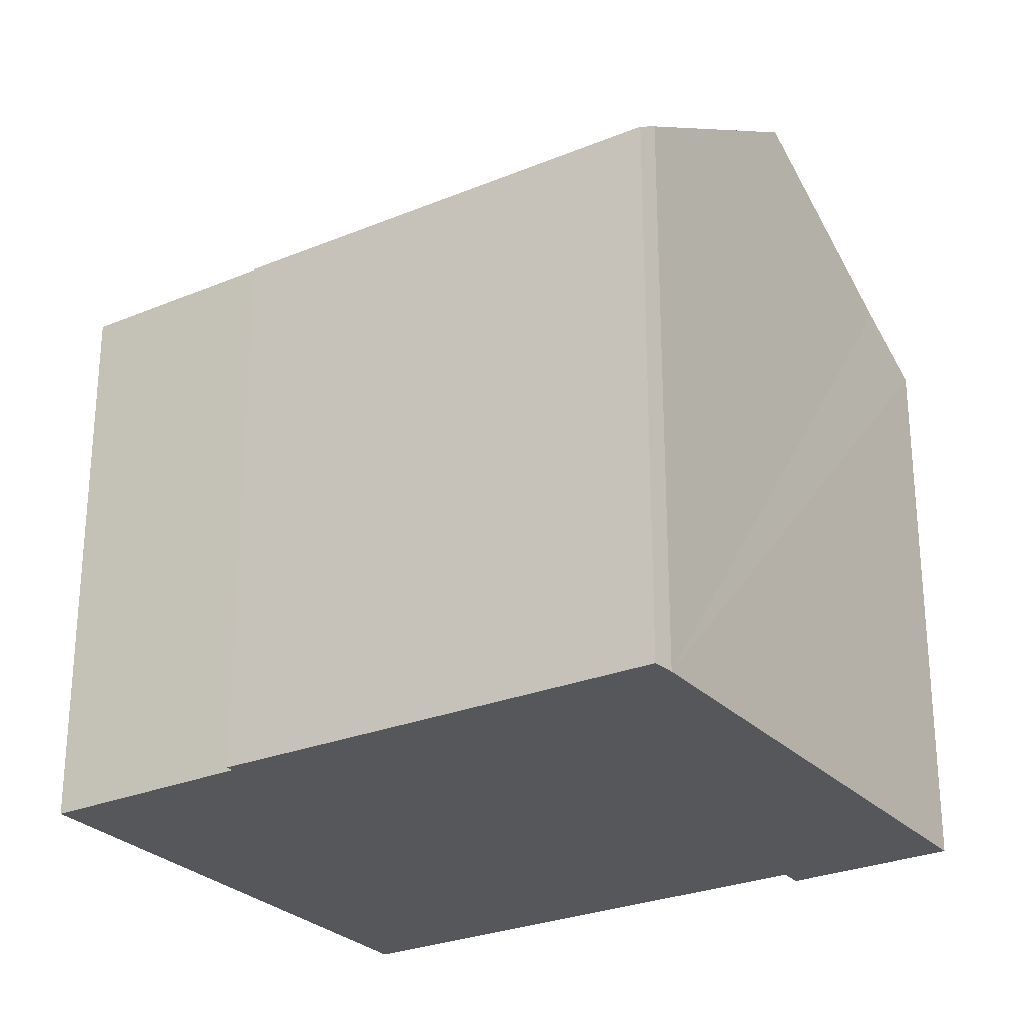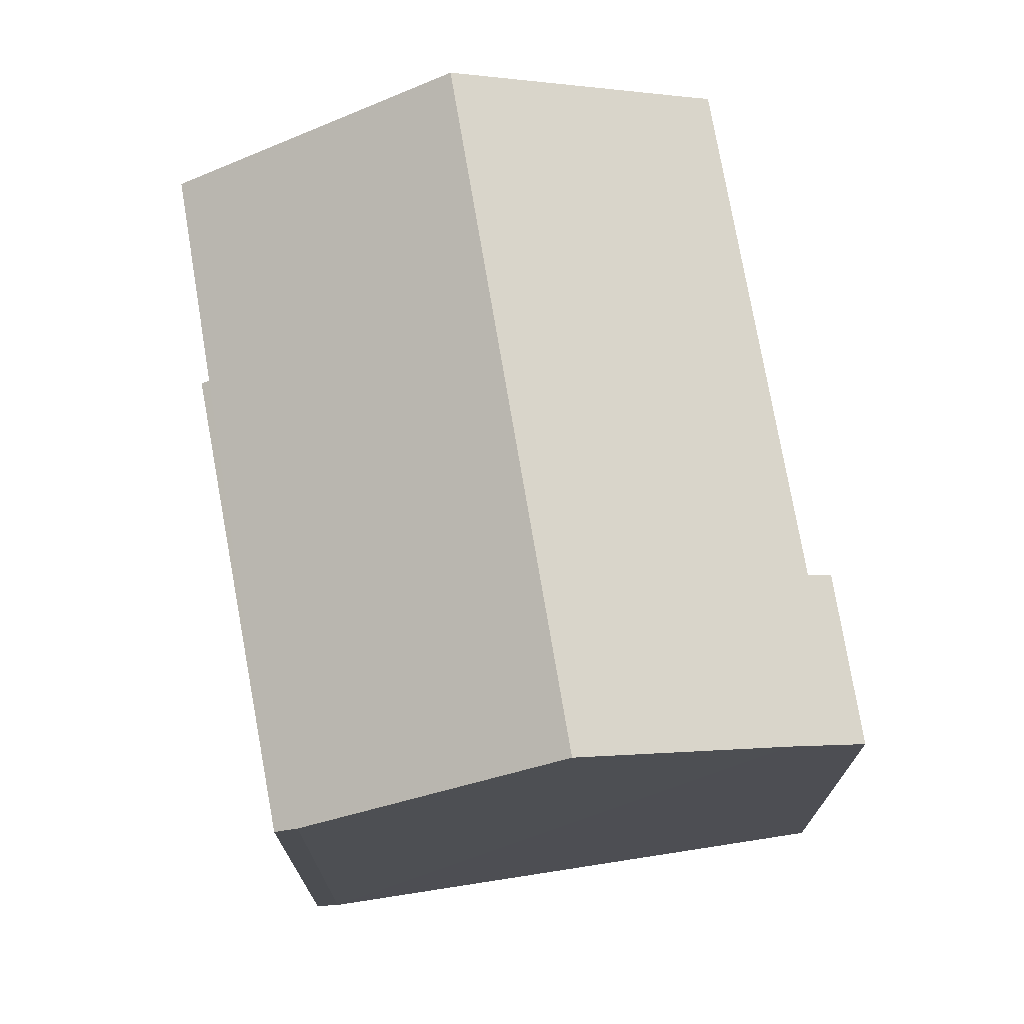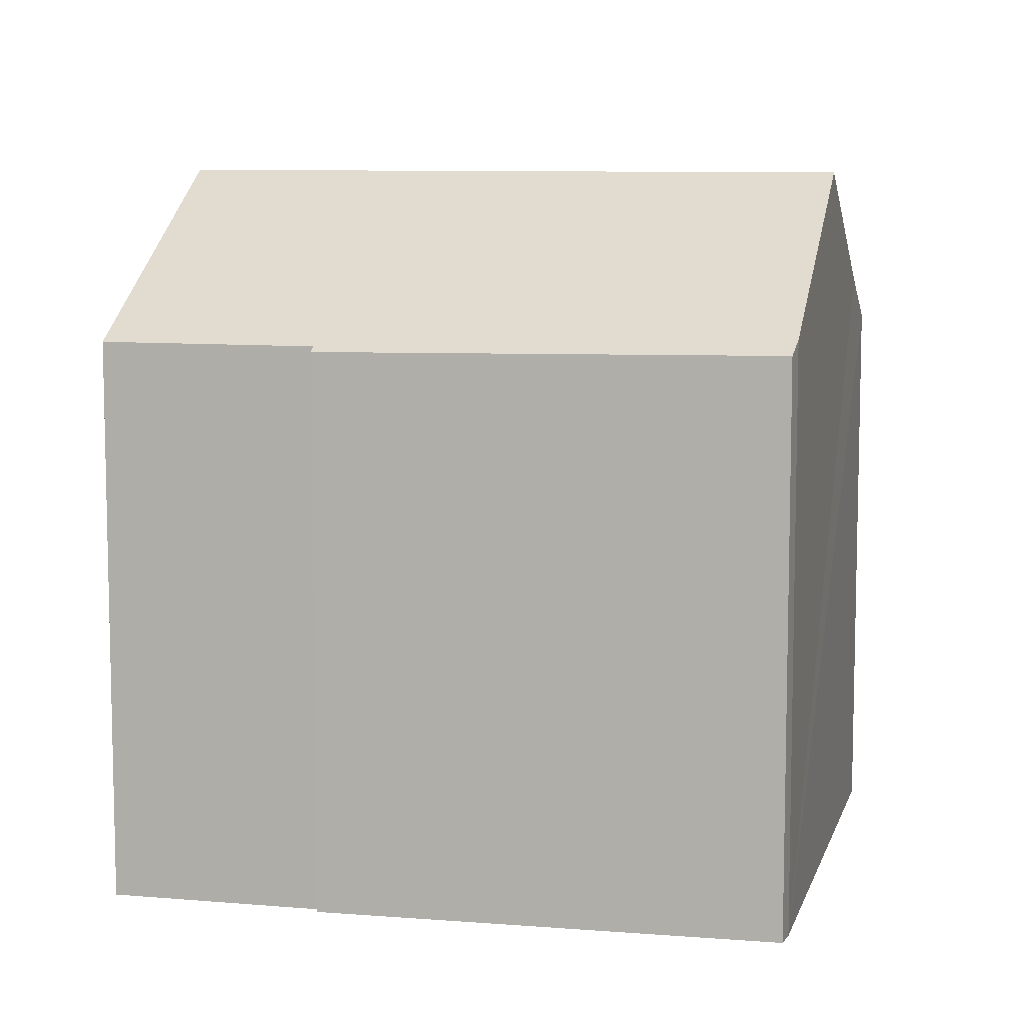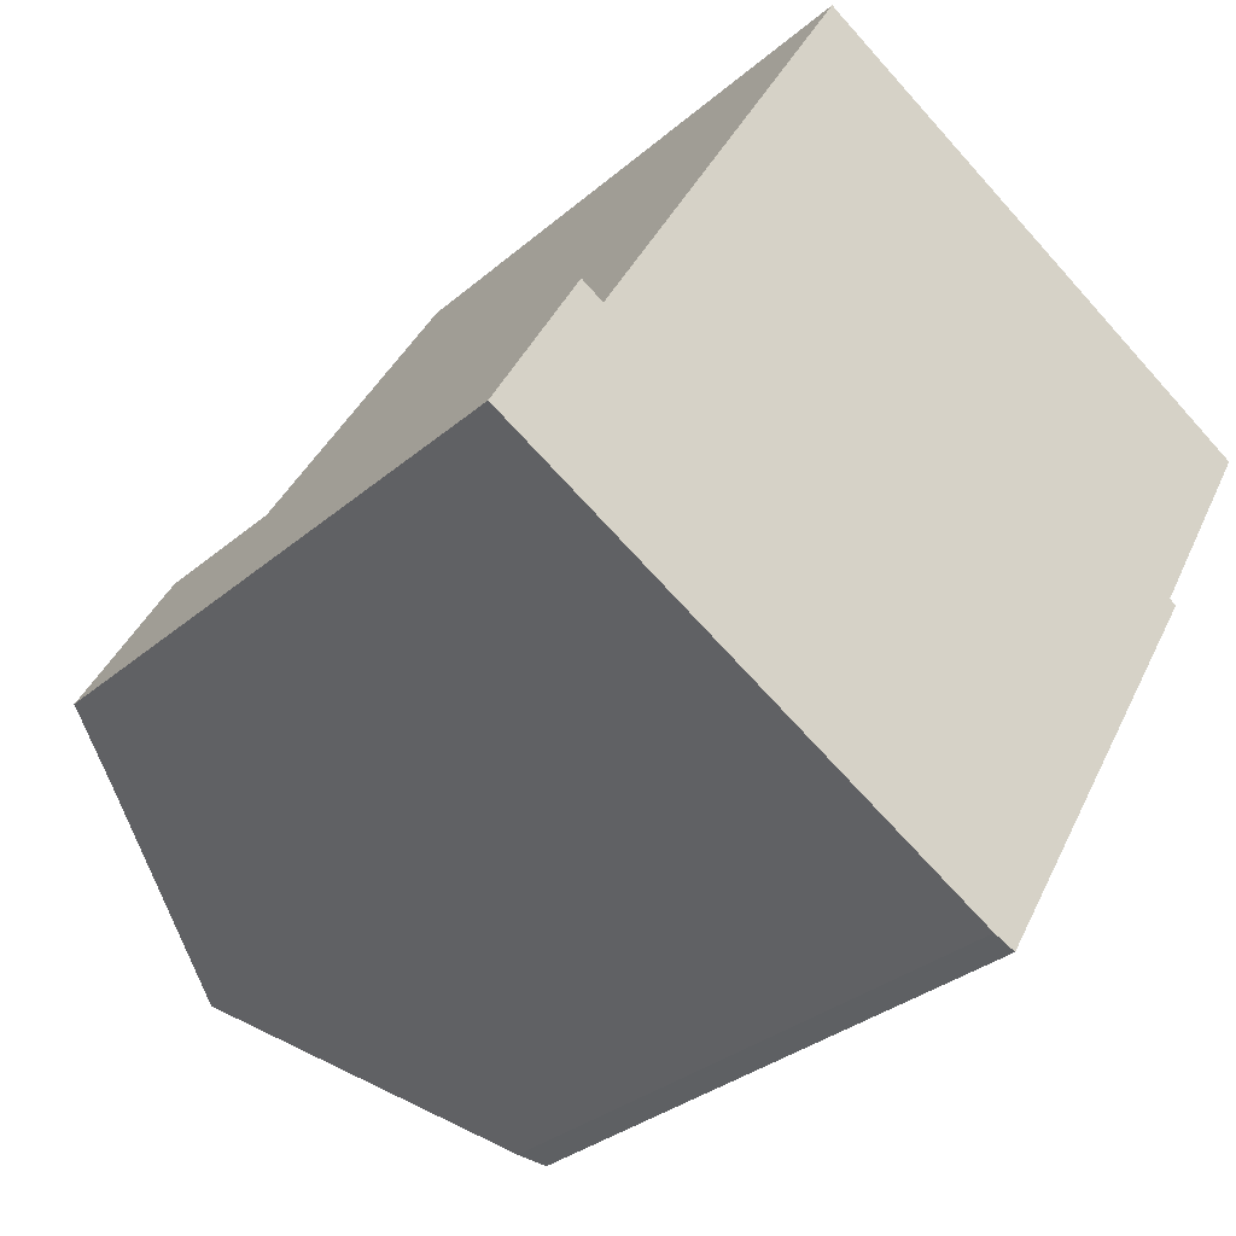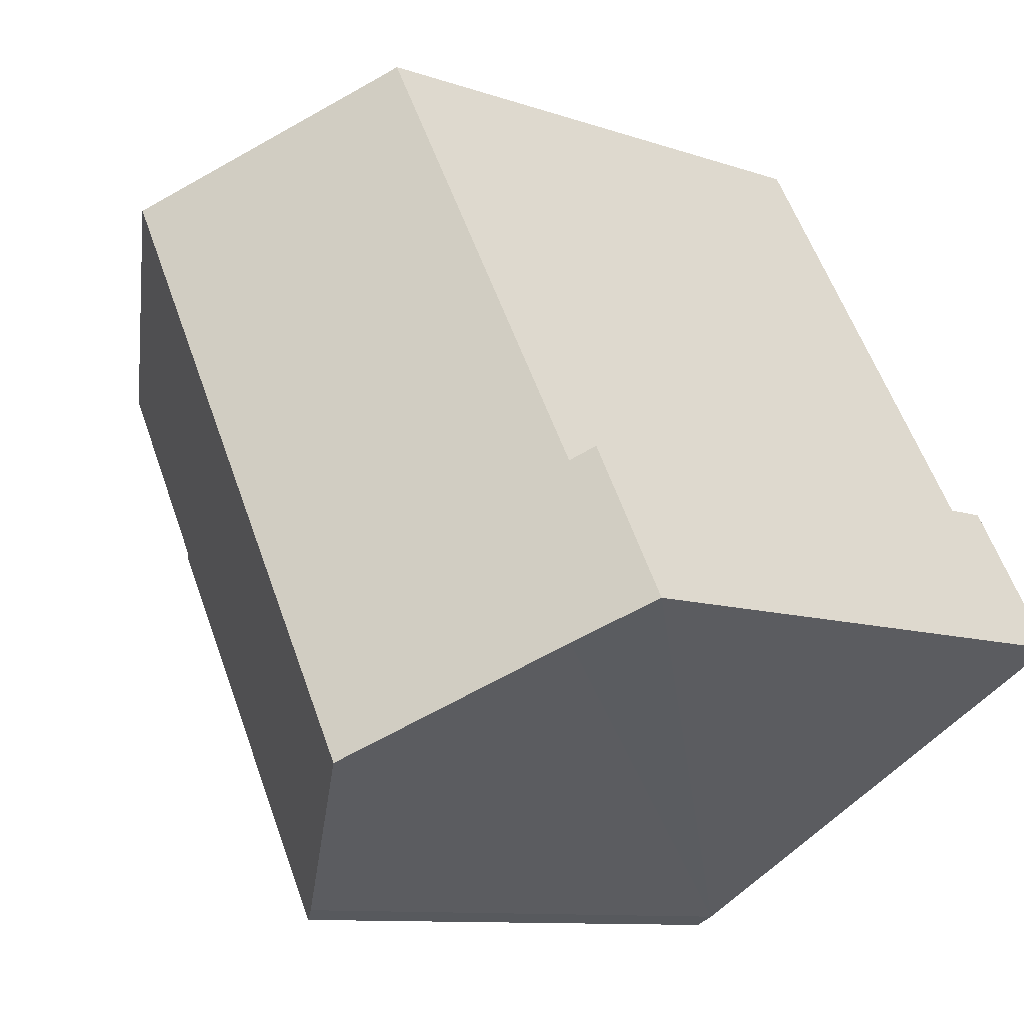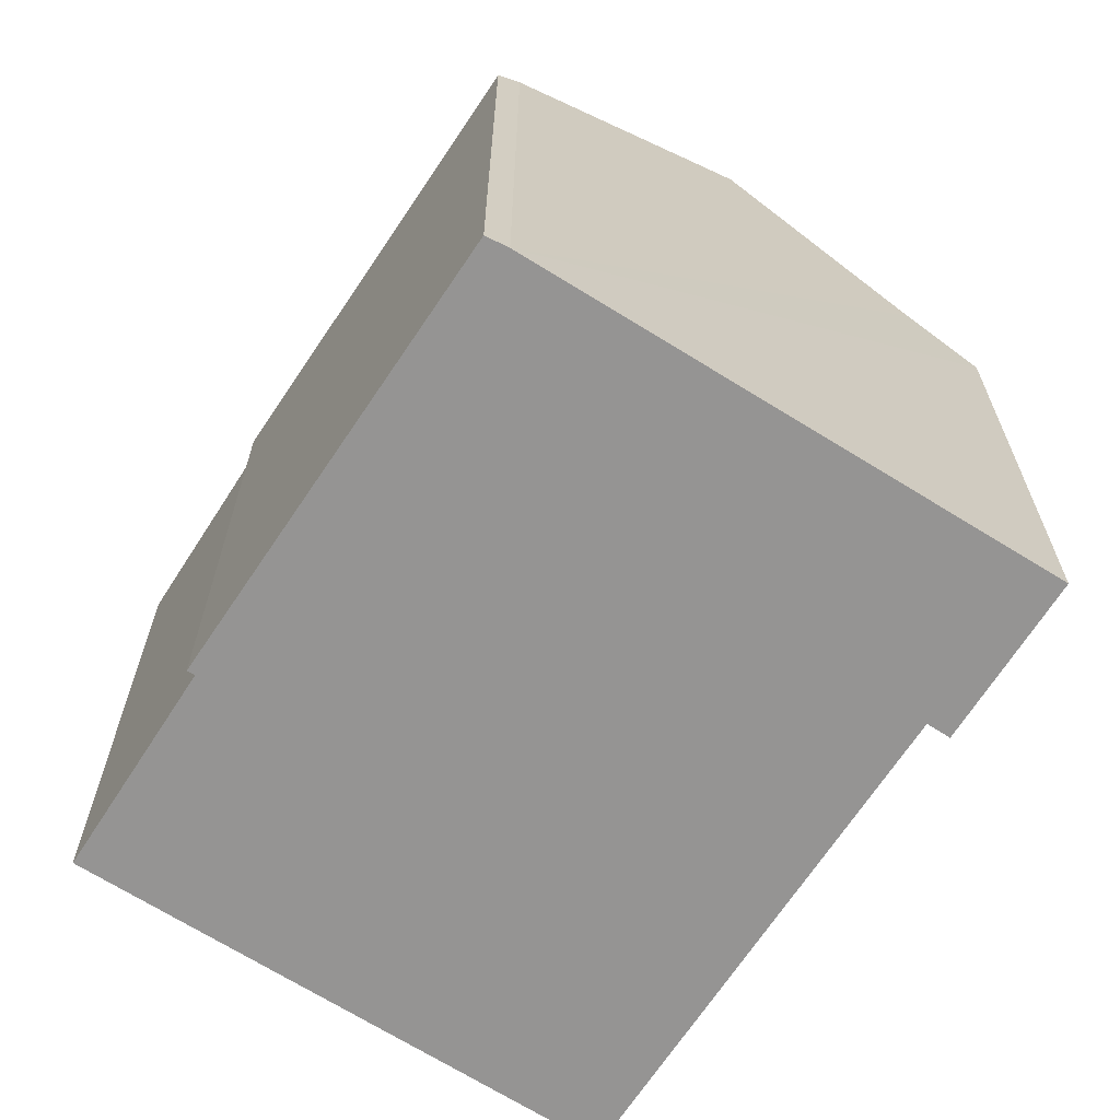
<metadata>
{"format":"obj","ext":"obj","renderer":"f3d","projection":"perspective","resolution":1024,"background":"white","views":[{"elev":-27.2,"azim":152.5,"up":"+Y"},{"elev":74.0,"azim":-160.0,"up":"+Y"},{"elev":8.7,"azim":132.7,"up":"+Y"},{"elev":-31.5,"azim":-39.7,"up":"+Z"},{"elev":-10.0,"azim":-131.6,"up":"+Z"},{"elev":-67.1,"azim":176.8,"up":"+Y"}]}
</metadata>
<code>
v  12.26 14.35 -6.73
v  12.12 14.43 -6.672
v  6.397 18.18 -3.503
v  9.285 14.52 14.54
v  2.63 14.34 3.447
v  9.05 14.36 14.69
v  14.86 18.18 11.4
v  1.754 15.14 -0.934
v  0 14 8.574e-16
v  2.093 13.98 3.756
v  12.66 14.1 -6.902
v  18.39 14.09 3.172
v  18.57 13.97 3.072
v  20.58 14.41 8.168
v  21.06 14.1 7.896
v  2.63 -2.111e-16 3.447
v  2.093 -2.3e-16 3.756
v  9.285 -8.906e-16 14.54
v  9.05 -8.994e-16 14.69
v  14.86 -6.98e-16 11.4
v  20.58 -5.001e-16 8.168
v  21.06 -4.835e-16 7.896
v  18.39 -1.942e-16 3.172
v  18.57 -1.881e-16 3.072
v  0 0 0
v  12.66 4.226e-16 -6.902
v  12.12 4.085e-16 -6.672
v  12.26 4.121e-16 -6.73
v  6.397 2.145e-16 -3.503
v  1.754 5.719e-17 -0.934
g defaultobject
f 1 2 3
f 4 5 6
f 5 4 7
f 5 7 3
f 5 3 8
f 5 8 9
f 9 10 5
f 11 12 13
f 12 11 7
f 7 11 3
f 3 11 1
f 12 14 15
f 14 12 7
f 10 16 5
f 16 10 17
f 6 18 4
f 18 6 19
f 18 7 4
f 7 18 14
f 14 18 15
f 15 18 20
f 15 20 21
f 15 21 22
f 23 13 12
f 13 23 24
f 5 19 6
f 19 5 16
f 25 10 9
f 10 25 17
f 22 12 15
f 12 22 23
f 13 26 11
f 26 13 24
f 1 27 2
f 27 1 11
f 27 11 26
f 27 26 28
f 27 3 2
f 3 27 8
f 8 27 9
f 9 27 25
f 25 27 29
f 25 29 30
f 24 28 26
f 28 24 27
f 27 24 29
f 29 24 23
f 29 23 22
f 29 22 21
f 29 21 30
f 30 21 20
f 30 20 25
f 25 20 16
f 16 20 18
f 16 18 19
f 17 25 16

</code>
